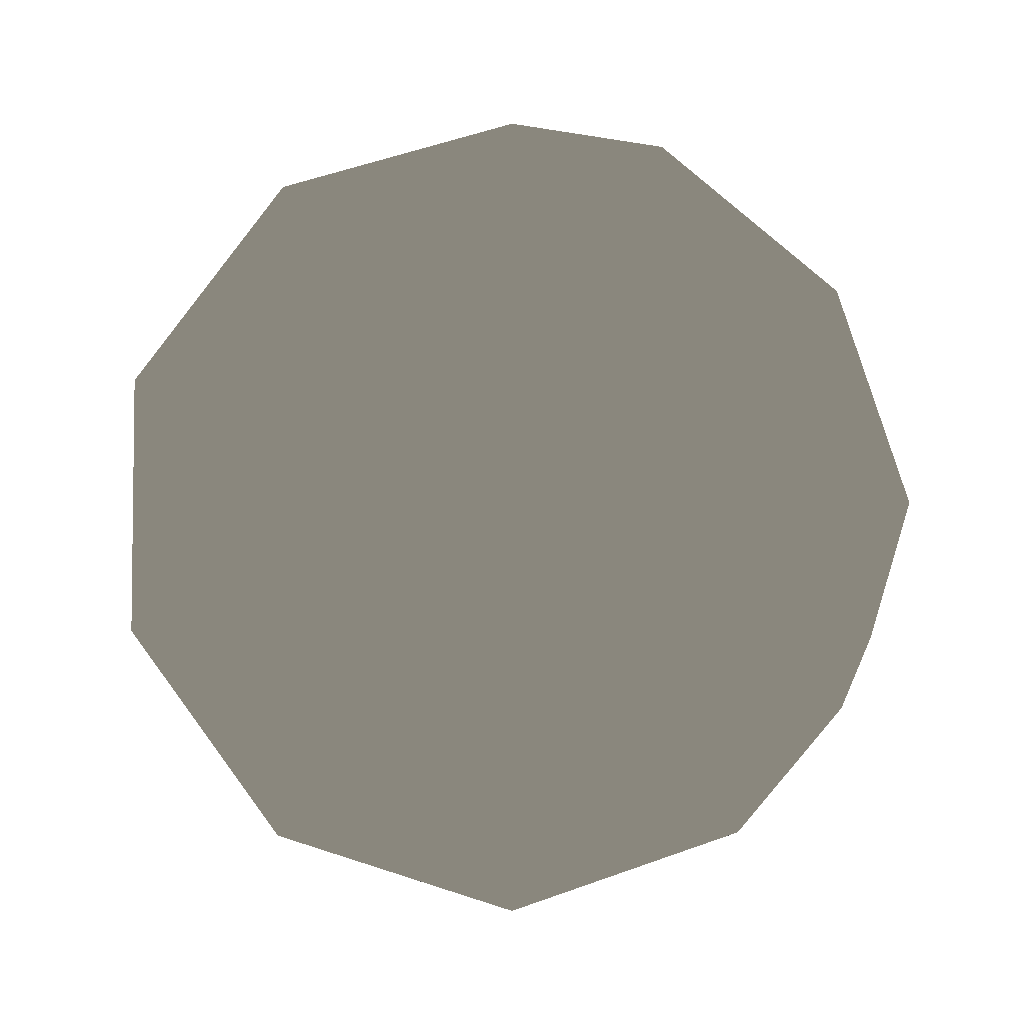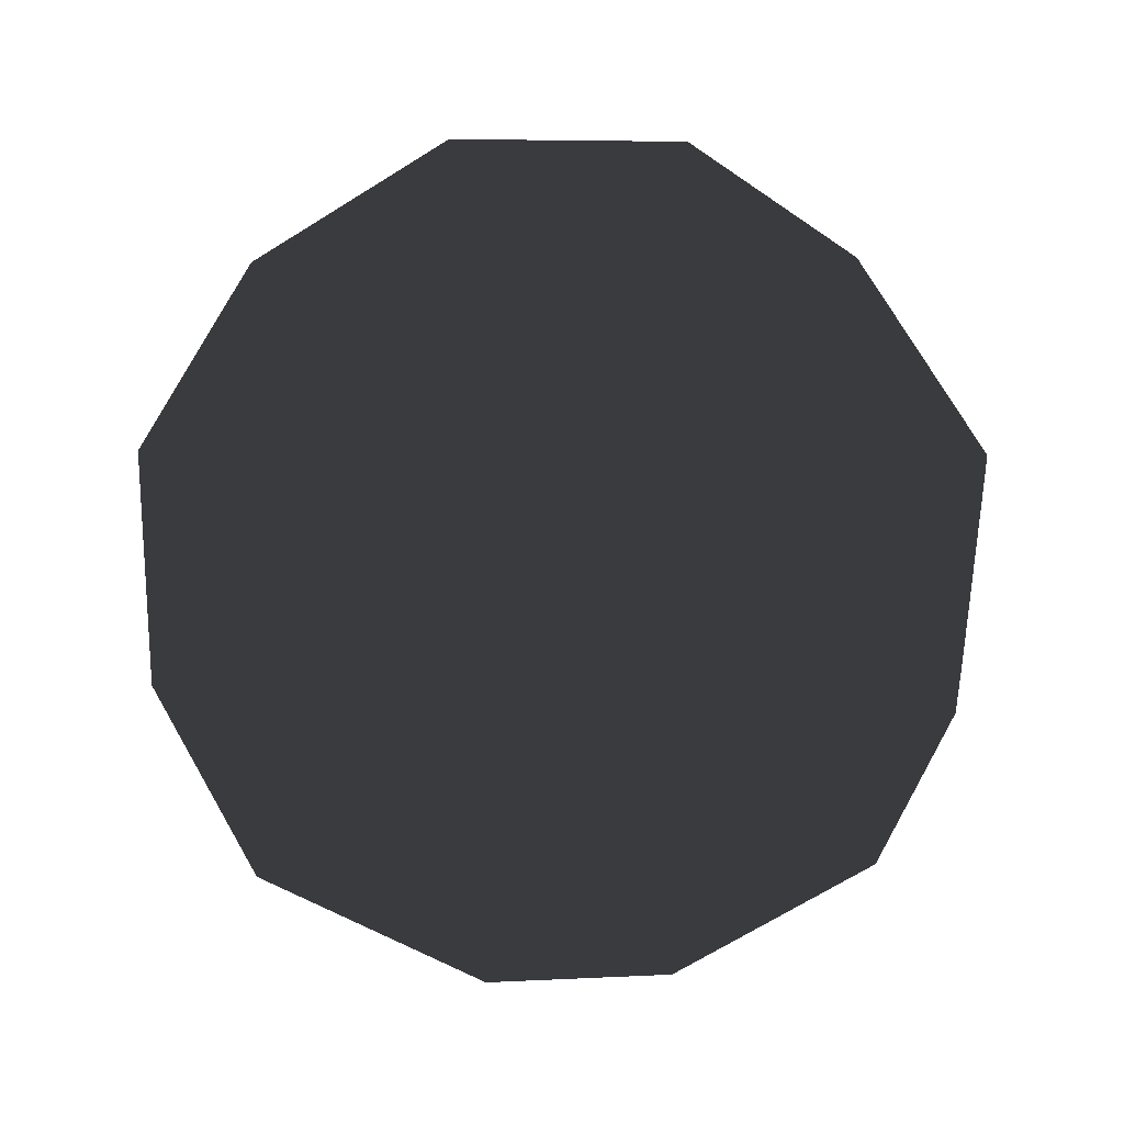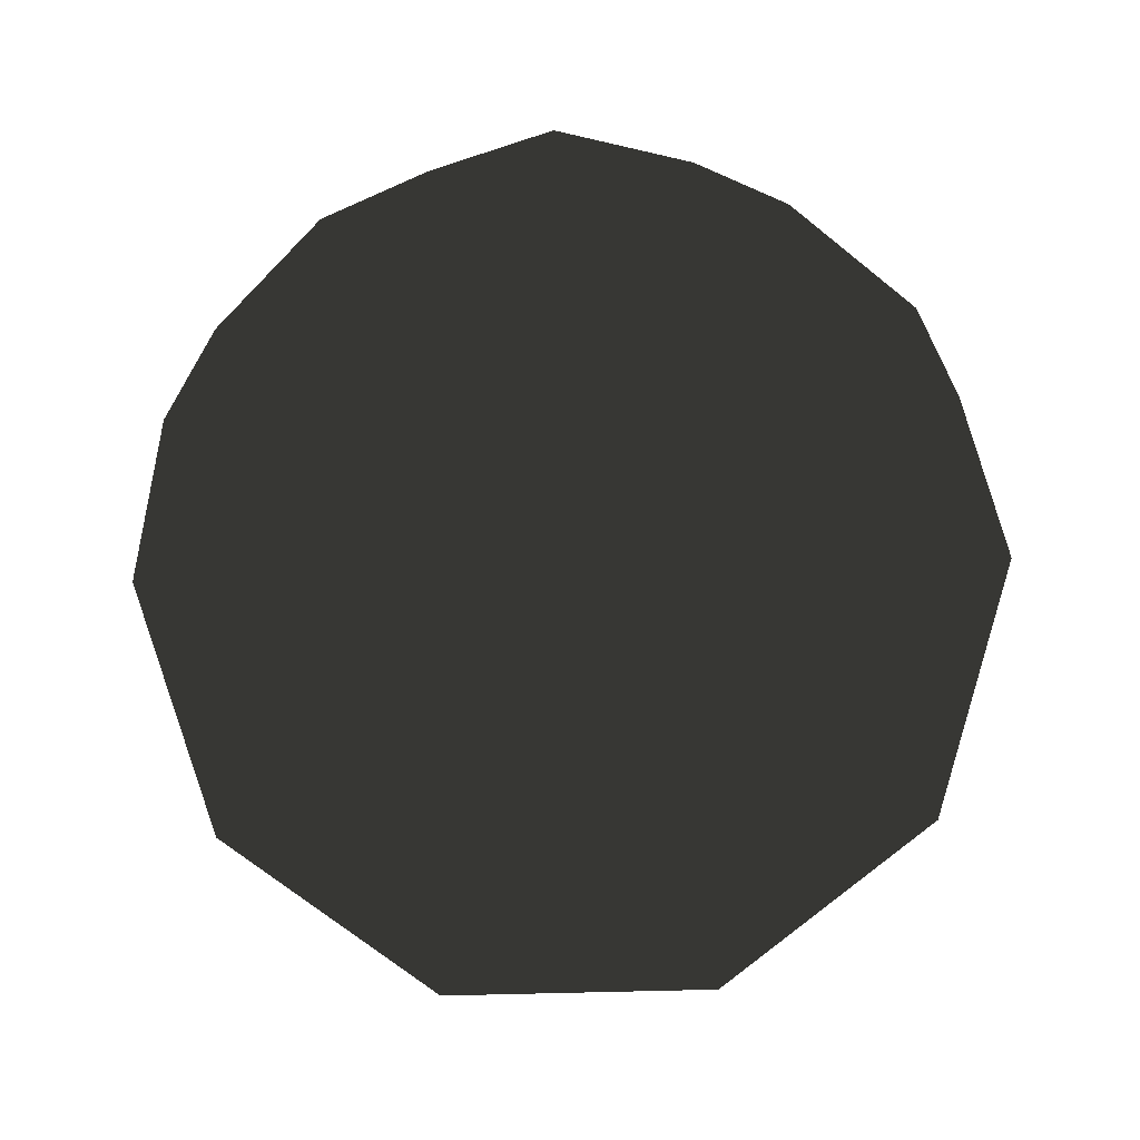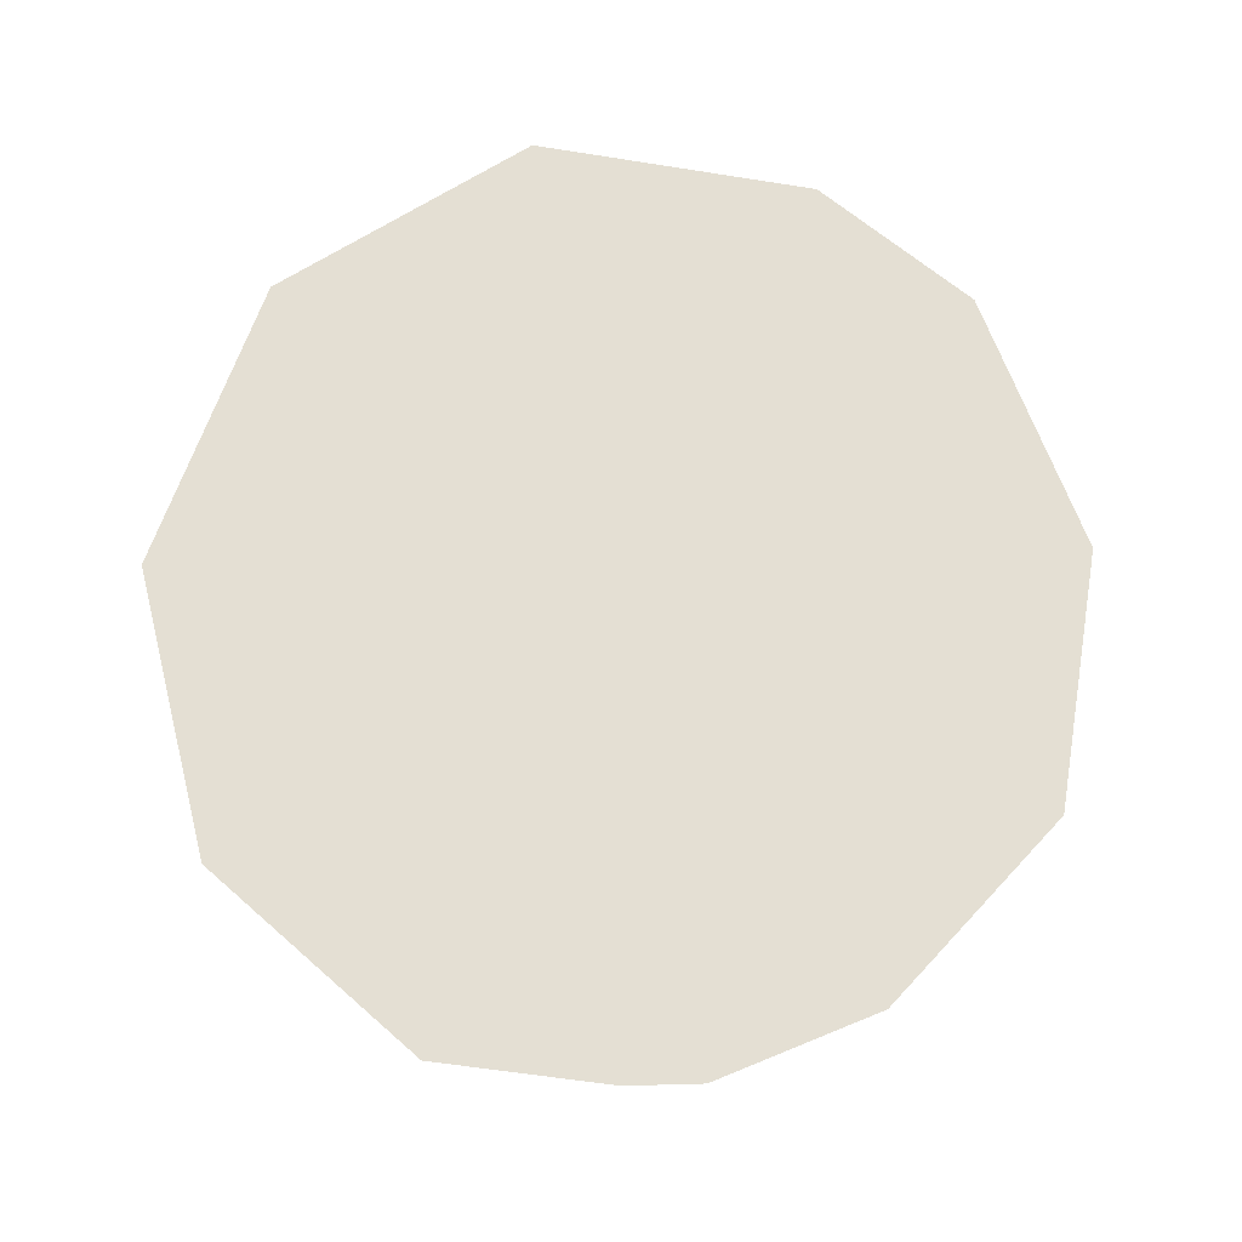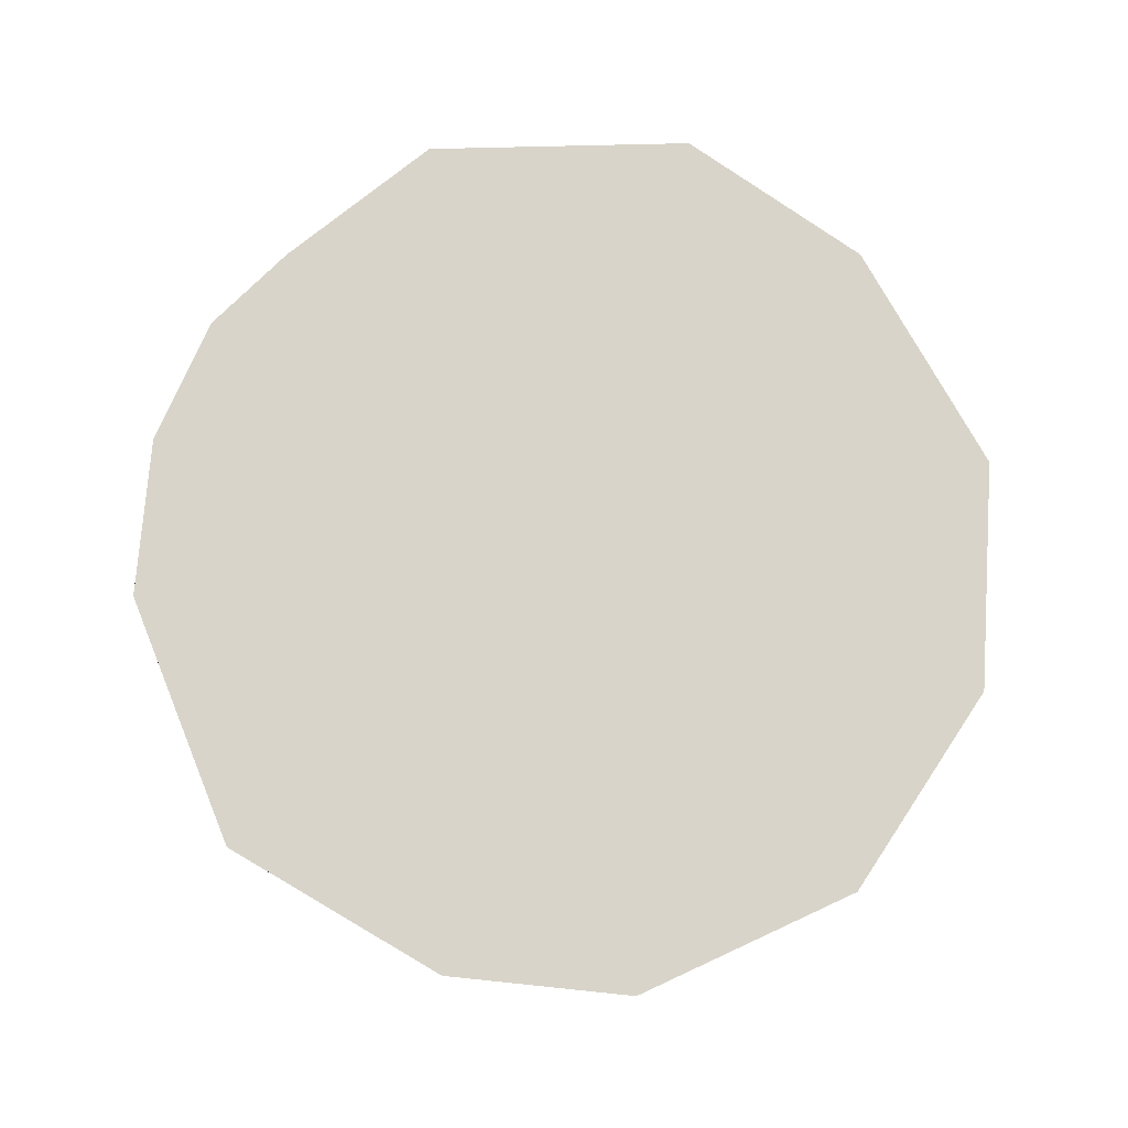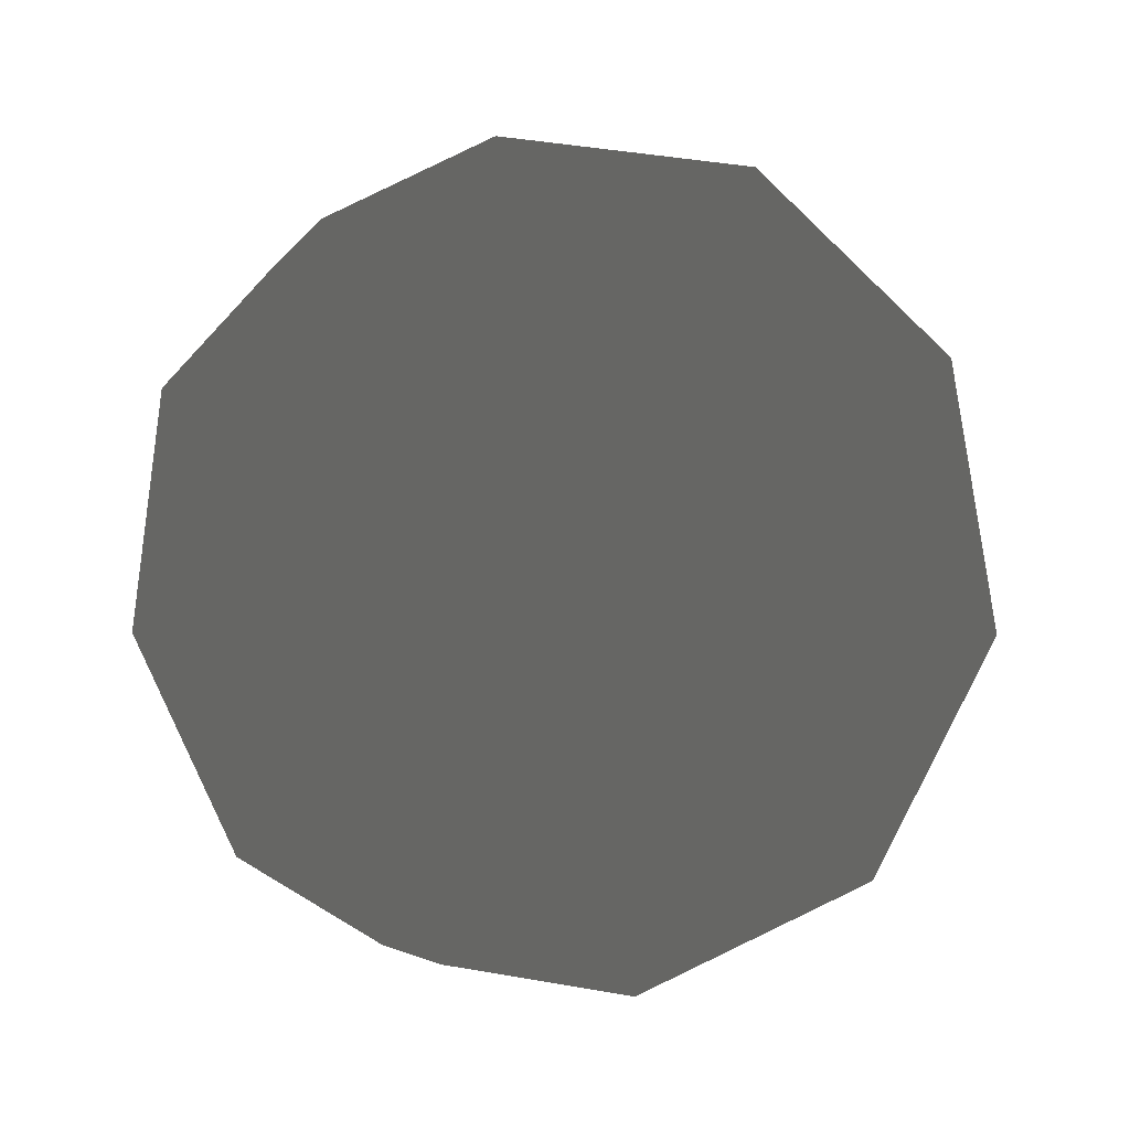
<metadata>
{"format":"obj","ext":"obj","renderer":"f3d","projection":"perspective","resolution":1024,"background":"white","views":[{"elev":-5.1,"azim":-11.8,"up":"+Y"},{"elev":-52.2,"azim":-0.4,"up":"+Z"},{"elev":-41.1,"azim":124.1,"up":"+Y"},{"elev":-24.7,"azim":-177.7,"up":"+Z"},{"elev":75.5,"azim":-9.2,"up":"+Y"},{"elev":29.3,"azim":108.3,"up":"+Z"}]}
</metadata>
<code>
g Icosphere
v -0 0 -1.07
v -0.1738 -0.5349 -0.91
v 0.455 -0.3306 -0.91
v -0.5624 0 -0.91
v -0.1738 0.5349 -0.91
v 0.455 0.3306 -0.91
v 0.2812 -0.8654 -0.5624
v -0.2957 -0.91 -0.4784
v -0 -1.07 0
v -0.6288 -0.8655 0
v 0.7741 -0.5624 -0.4784
v 0.91 0 -0.5624
v 1.017 -0.3306 0
v 0.6288 -0.8655 0
v 0.7741 0.5624 -0.4784
v -0.7362 -0.5349 -0.5624
v -0.9568 0 -0.4784
v -1.017 -0.3306 0
v -1.017 0.3306 0
v -0.7362 0.5349 -0.5624
v 0.2812 0.8654 -0.5624
v 0.6288 0.8655 0
v 1.017 0.3306 0
v 0.9568 0 0.4784
v -0.7741 -0.5624 0.4784
v -0.6288 0.8655 0
v -0.2957 0.91 -0.4784
v -0 1.07 0
v -0.7741 0.5624 0.4784
v 0.2957 0.91 0.4784
v -0.2812 -0.8654 0.5624
v -0.455 -0.3306 0.91
v 0.2957 -0.91 0.4784
v 0.7362 -0.5349 0.5624
v 0.1738 -0.5349 0.91
v -0.2812 0.8654 0.5624
v 0.1738 0.5349 0.91
v 0.5624 0 0.91
v 0.7362 0.5349 0.5624
v -0 0 1.07
v -0.455 0.3306 0.91
v -0.91 0 0.5624
g Icosphere_0
f 3 2 1
f 2 4 1
f 4 5 1
f 5 6 1
f 1 6 3
f 3 7 2
f 7 8 2
f 7 9 8
f 9 10 8
f 11 7 3
f 3 12 11
f 3 6 12
f 12 13 11
f 13 14 11
f 7 14 9
f 11 14 7
f 6 15 12
f 2 16 4
f 8 16 2
f 8 10 16
f 16 17 4
f 16 18 17
f 16 10 18
f 18 19 17
f 4 20 5
f 17 20 4
f 17 19 20
f 21 15 6
f 21 22 15
f 22 23 15
f 12 23 13
f 15 23 12
f 23 24 13
f 10 25 18
f 20 19 26
f 20 26 27
f 26 28 27
f 21 28 22
f 27 28 21
f 20 27 5
f 27 21 5
f 5 21 6
f 19 29 26
f 28 30 22
f 31 25 10
f 31 32 25
f 9 31 10
f 33 31 9
f 14 33 9
f 34 33 14
f 34 35 33
f 31 35 32
f 33 35 31
f 13 34 14
f 24 34 13
f 36 30 28
f 36 37 30
f 26 36 28
f 29 36 26
f 34 38 35
f 24 38 34
f 39 38 24
f 39 37 38
f 30 37 39
f 39 24 23
f 22 39 23
f 30 39 22
f 38 40 35
f 37 40 38
f 35 40 32
f 32 40 41
f 41 40 37
f 36 41 37
f 42 32 41
f 42 41 29
f 29 41 36
f 42 29 19
f 18 42 19
f 25 42 18
f 25 32 42

</code>
